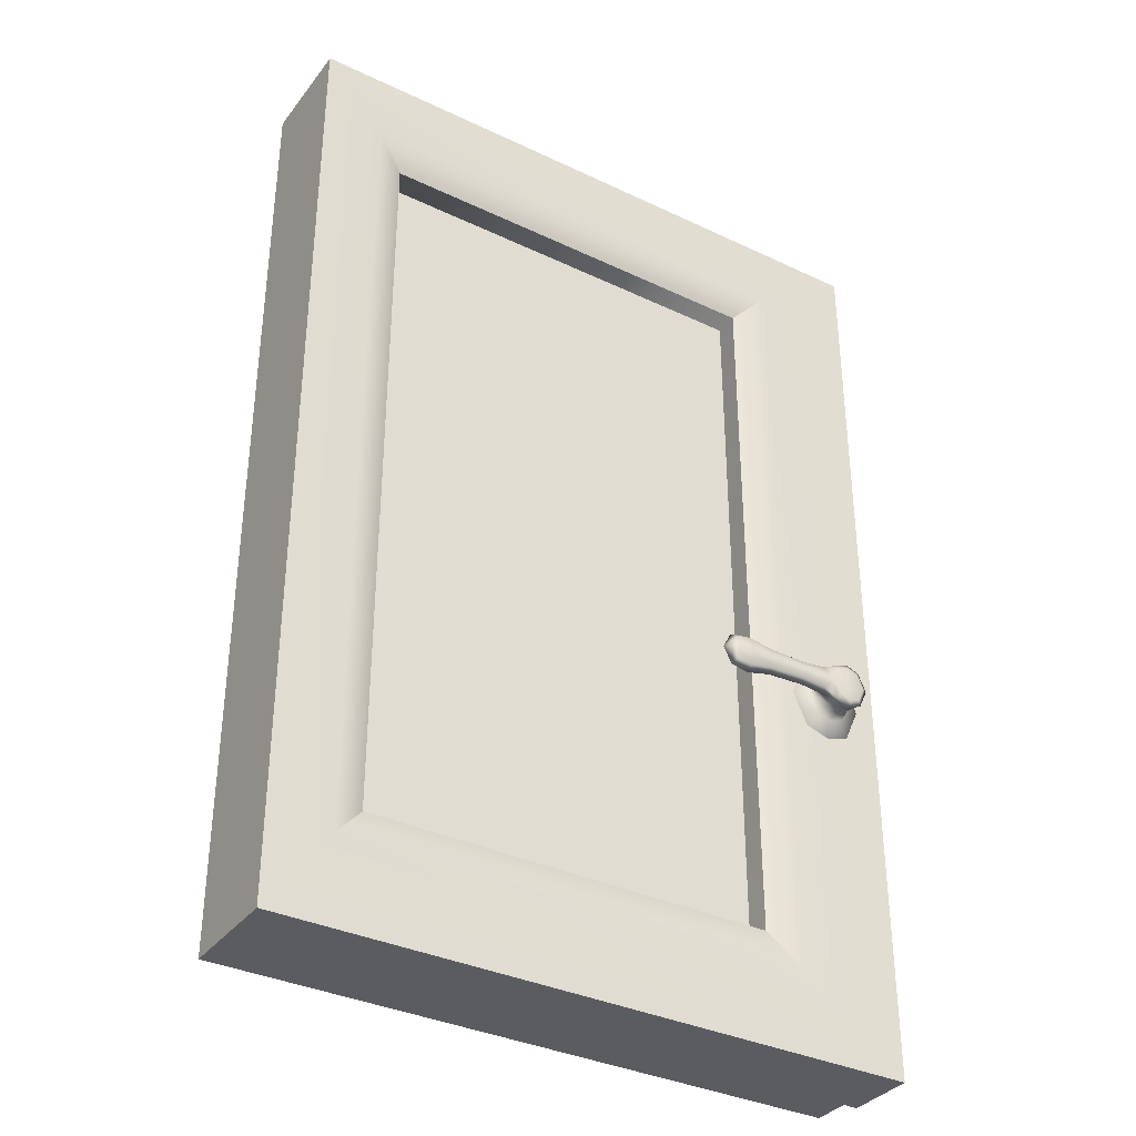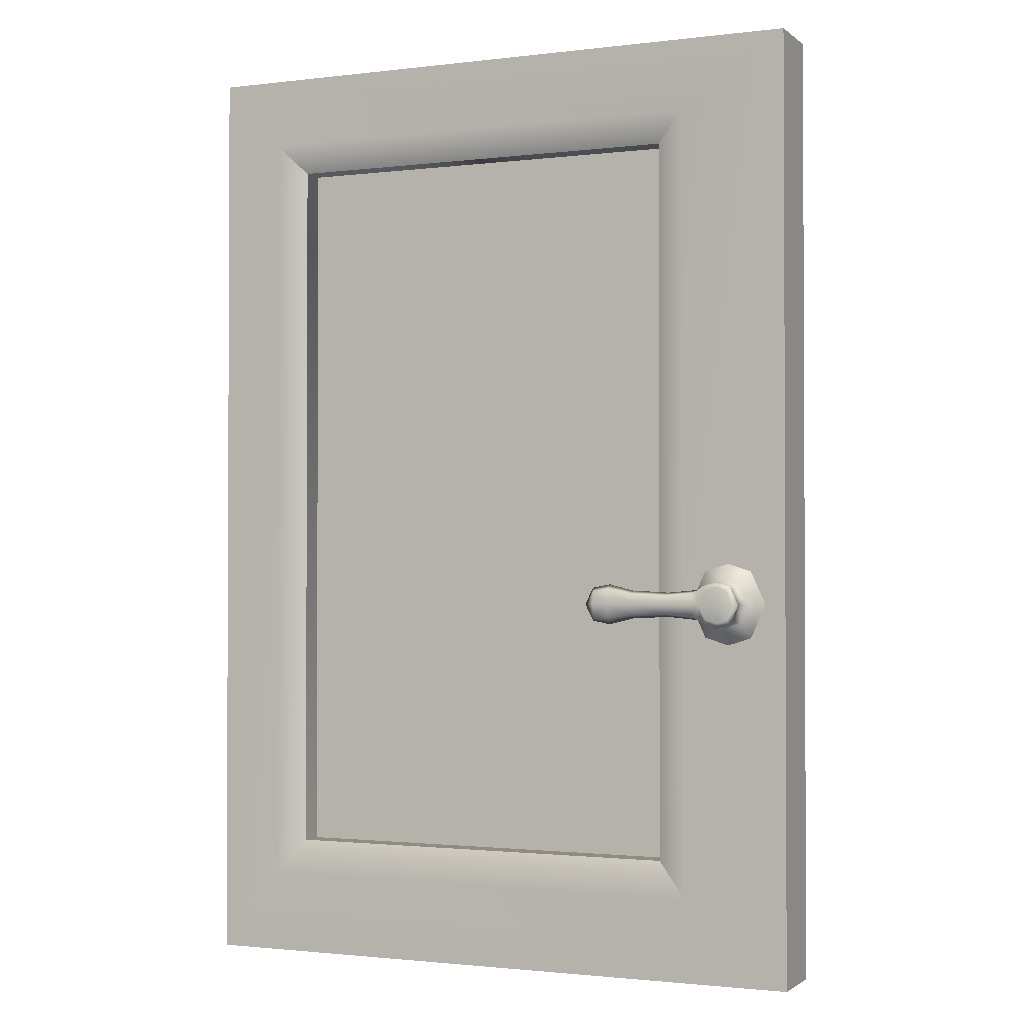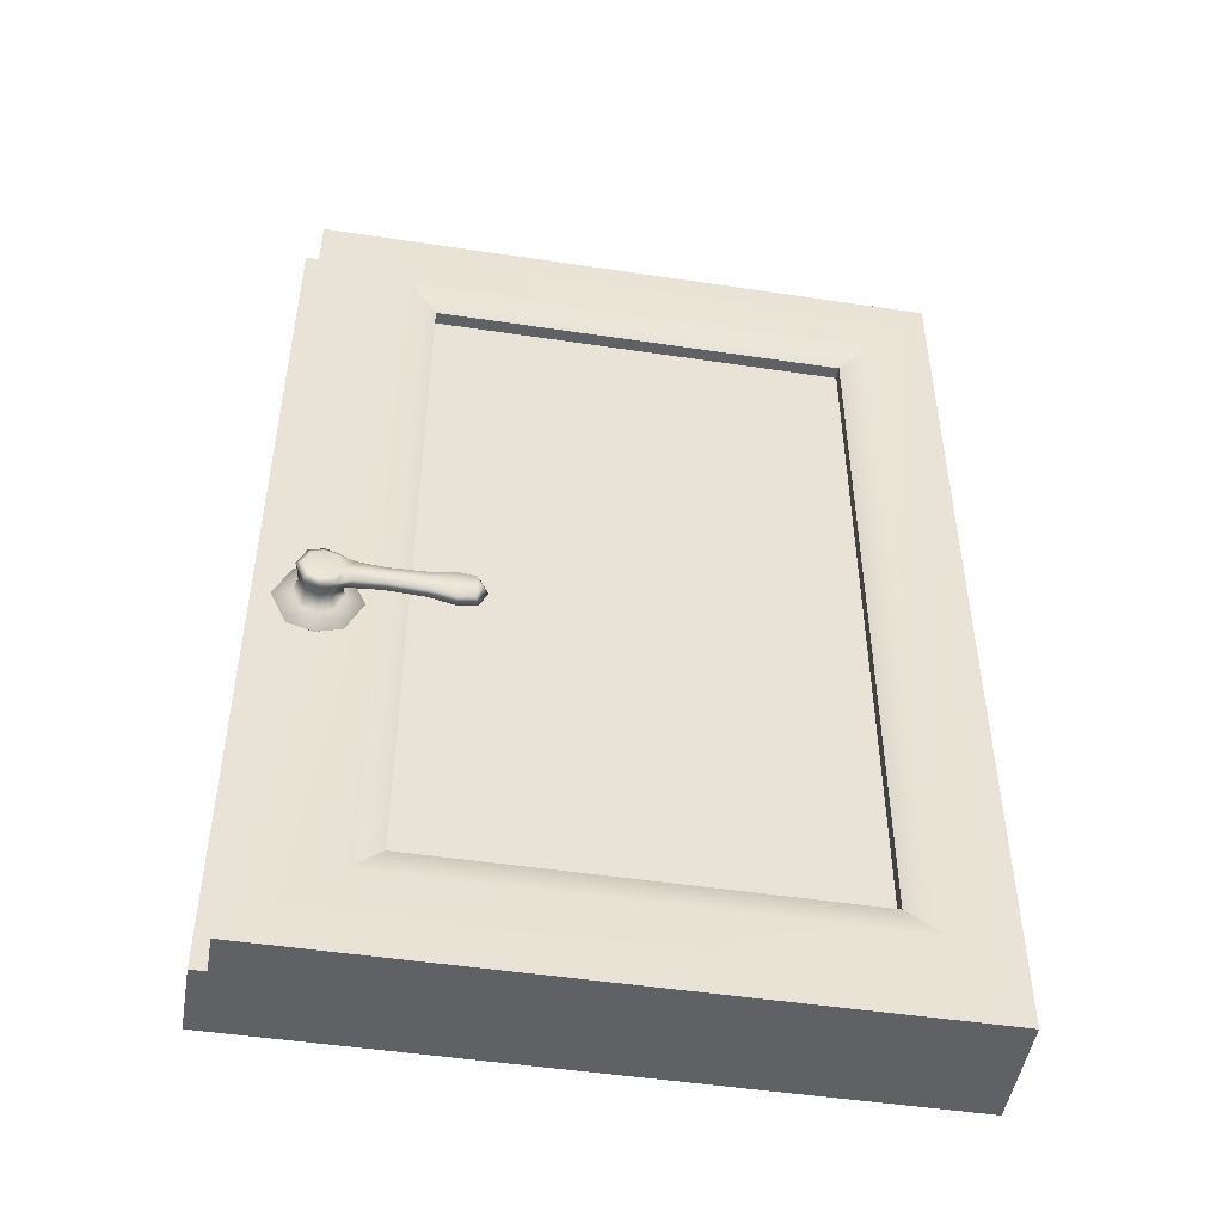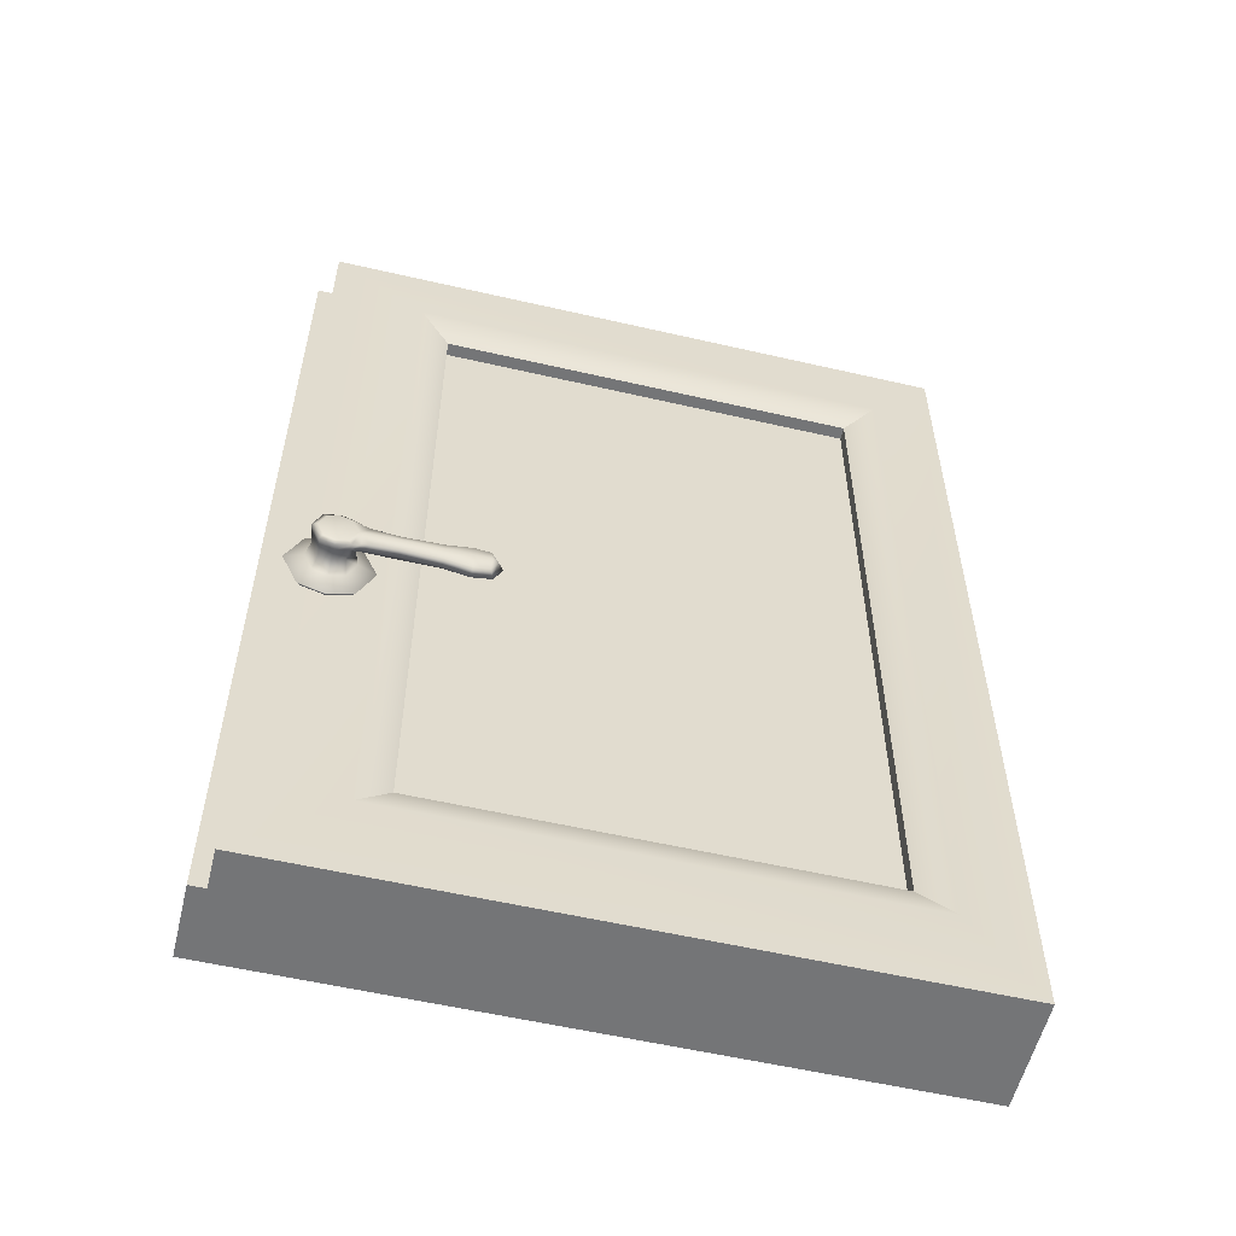
<metadata>
{"format":"obj","ext":"obj","renderer":"f3d","projection":"perspective","resolution":1024,"background":"white","views":[{"elev":-35.3,"azim":147.8,"up":"+Y"},{"elev":-1.5,"azim":-156.2,"up":"+Y"},{"elev":-48.8,"azim":-9.5,"up":"+Y"},{"elev":-56.4,"azim":-13.6,"up":"+Y"}]}
</metadata>
<code>
o model_4953
v -1.312 2 0.1048
v -1.121 1.851 0.1048
v -0.1298 1.851 0.1048
v 0 2 0.1048
v 0 2 -0.1195
v -0.1298 1.851 -0.1195
v -1.121 1.851 -0.1195
v -1.343 2 -0.1195
v -1.312 2 0.02662
v 0 2 -0.1195
v -1.343 2 -0.1195
v -0.1942 1.786 -0.09223
v -1.056 1.786 -0.09223
v -1.056 1.786 0.07756
v -0.1942 1.786 0.07756
v -0.1942 1.786 -0.04129
v -1.056 1.786 -0.04129
v -1.056 1.786 -0.09223
v -0.1942 1.786 -0.09223
v -1.056 1.786 0.07756
v -1.056 1.786 0.02662
v -0.1942 1.786 0.02662
v -0.1942 1.786 0.07756
v -0.1942 1.786 -0.04129
v -0.1054 1.875 -0.007337
v -1.145 1.875 -0.007337
v -1.056 1.786 -0.04129
v -0.1054 1.875 -0.007337
v -0.1942 1.786 0.02662
v -1.056 1.786 0.02662
v -1.145 1.875 -0.007337
v -0.1298 0.176 0.1048
v 0 0 0.1048
v 0 0 -0.1195
v -0.1298 0.176 -0.1195
v 0 2 -0.1195
v 0 2 0.1048
v 0 0 0.1048
v 0 0 -0.1195
v -0.1942 0.2496 -0.09223
v -0.1942 1.786 -0.09223
v -0.1942 1.786 0.07756
v -0.1942 0.2496 0.07756
v -0.1942 0.2496 -0.04129
v -0.1942 1.786 -0.04129
v -0.1942 1.786 -0.09223
v -0.1942 0.2496 -0.09223
v -0.1942 1.786 0.07756
v -0.1942 1.786 0.02662
v -0.1942 0.2496 0.02662
v -0.1942 0.2496 0.07756
v -0.1942 0.2496 -0.04129
v -0.1054 0.1582 -0.007337
v -0.1054 1.875 -0.007337
v -0.1942 1.786 -0.04129
v -0.1054 0.1582 -0.007337
v -0.1942 0.2496 0.02662
v -0.1942 1.786 0.02662
v -0.1054 1.875 -0.007337
v -1.312 0 0.1048
v -1.121 0.176 0.1048
v -1.121 0.176 -0.1195
v -1.343 0 -0.1195
v -1.312 2 0.02662
v -1.312 0 0.02662
v -1.312 0 0.1048
v -1.312 2 0.1048
v -1.056 1.786 -0.09223
v -1.056 0.2496 -0.09223
v -1.056 0.2496 0.07756
v -1.056 1.786 0.07756
v -1.056 1.786 -0.04129
v -1.056 0.2496 -0.04129
v -1.056 0.2496 -0.09223
v -1.056 1.786 -0.09223
v -1.056 0.2496 0.07756
v -1.056 0.2496 0.02662
v -1.056 1.786 0.02662
v -1.056 1.786 0.07756
v -1.056 1.786 -0.04129
v -1.145 1.875 -0.007337
v -1.145 0.1582 -0.007337
v -1.056 0.2496 -0.04129
v -1.145 1.875 -0.007337
v -1.056 1.786 0.02662
v -1.056 0.2496 0.02662
v -1.145 0.1582 -0.007337
v 0 0 0.1048
v -1.312 0 0.1048
v -1.312 0 0.02662
v 0 0 -0.1195
v -1.056 0.2496 -0.09223
v -0.1942 0.2496 -0.09223
v -0.1942 0.2496 0.07756
v -1.056 0.2496 0.07756
v -1.056 0.2496 -0.04129
v -0.1942 0.2496 -0.04129
v -0.1942 0.2496 -0.09223
v -1.056 0.2496 -0.09223
v -0.1942 0.2496 0.07756
v -0.1942 0.2496 0.02662
v -1.056 0.2496 0.02662
v -1.056 0.2496 0.07756
v -1.056 0.2496 -0.04129
v -1.145 0.1582 -0.007337
v -0.1054 0.1582 -0.007337
v -0.1942 0.2496 -0.04129
v -1.145 0.1582 -0.007337
v -1.056 0.2496 0.02662
v -0.1942 0.2496 0.02662
v -0.1054 0.1582 -0.007337
v -1.343 0 -0.1195
v -1.312 2 0.1048
v 0 2 0.1048
v -1.343 2 0.02662
v -1.312 2 0.02662
v -1.343 2 0.02662
v -1.343 0 0.02662
v -1.312 0 0.02662
v -1.343 0 0.02662
v -1.343 0 -0.1195
v -1.343 0 0.02662
v -1.343 2 0.02662
v -1.343 2 -0.1195
v -1.135 0.7972 0.1189
v -1.167 0.8687 0.1189
v -1.189 0.8376 0.1314
v -1.171 0.7972 0.1314
v -1.219 0.8856 0.1189
v -1.219 0.8472 0.1314
v -1.271 0.8687 0.1189
v -1.248 0.8376 0.1314
v -1.303 0.7972 0.1189
v -1.266 0.7972 0.1314
v -1.271 0.7256 0.1189
v -1.248 0.7567 0.1314
v -1.219 0.7087 0.1189
v -1.219 0.7472 0.1314
v -1.167 0.7256 0.1189
v -1.189 0.7567 0.1314
v -1.135 0.7972 0.1189
v -1.171 0.7972 0.1314
v -1.241 0.8277 0.1999
v -1.219 0.7972 0.1999
v -1.219 0.8349 0.1999
v -1.254 0.7972 0.1999
v -1.241 0.7667 0.1999
v -1.219 0.7595 0.1999
v -1.219 0.8463 0.1946
v -1.247 0.8369 0.1946
v -1.265 0.7972 0.1946
v -1.247 0.7575 0.1946
v -1.219 0.7481 0.1946
v -1.248 0.8376 0.1314
v -1.243 0.8304 0.1591
v -1.219 0.8383 0.1591
v -1.219 0.8472 0.1314
v -1.266 0.7972 0.1314
v -1.258 0.7972 0.1591
v -1.248 0.7567 0.1314
v -1.243 0.7639 0.1591
v -1.219 0.7472 0.1314
v -1.219 0.7561 0.1591
v -1.19 0.8369 0.1946
v -1.196 0.8277 0.1999
v -1.19 0.7575 0.1946
v -1.196 0.7667 0.1999
v -1.194 0.8304 0.1591
v -1.189 0.8376 0.1314
v -1.18 0.7972 0.1591
v -1.171 0.7972 0.1314
v -1.171 0.7972 0.1314
v -1.18 0.7972 0.1591
v -1.194 0.7639 0.1591
v -1.189 0.7567 0.1314
v -1.263 0.8577 0.1063
v -1.29 0.7972 0.1063
v -1.219 0.8719 0.1063
v -1.175 0.8577 0.1063
v -1.148 0.7972 0.1063
v -1.175 0.7367 0.1063
v -1.148 0.7972 0.1063
v -1.219 0.7224 0.1063
v -1.263 0.7367 0.1063
v -1.192 0.7612 0.1799
v -1.219 0.7527 0.1799
v -1.245 0.7612 0.1799
v -1.261 0.7972 0.1799
v -1.245 0.8332 0.1799
v -1.219 0.8417 0.1799
v -1.192 0.8332 0.1799
v -1.219 0.8463 0.1946
v -1.19 0.8369 0.1946
v -1.19 0.7575 0.1946
v -1.219 0.7481 0.1946
v -1.247 0.7575 0.1946
v -1.265 0.7972 0.1946
v -1.247 0.8369 0.1946
v -0.9458 0.7711 0.1947
v -0.9774 0.7666 0.1947
v -0.9774 0.7549 0.1799
v -0.9391 0.7624 0.1799
v -0.9458 0.8233 0.1947
v -0.946 0.7972 0.1999
v -0.9333 0.7972 0.1947
v -0.9774 0.8395 0.1799
v -0.9774 0.8277 0.1947
v -0.9391 0.832 0.1799
v -1.109 0.7718 0.1799
v -1.029 0.7677 0.1799
v -1.029 0.7755 0.1947
v -1.106 0.7782 0.1947
v -1.106 0.797 0.1999
v -1.029 0.7972 0.1999
v -1.029 0.8188 0.1947
v -1.106 0.8161 0.1947
v -1.029 0.8266 0.1799
v -1.109 0.8224 0.1799
v -1.18 0.7961 0.1999
v -1.158 0.7732 0.1947
v -1.158 0.7965 0.1999
v -1.158 0.8211 0.1947
v -1.178 0.8288 0.1799
v -0.9774 0.7972 0.1999
v -0.9216 0.7972 0.1799
v -0.946 0.7972 0.1591
v -0.9776 0.7972 0.1591
v -0.9774 0.8395 0.1799
v -0.9391 0.832 0.1799
v -0.9774 0.7549 0.1799
v -0.9391 0.7624 0.1799
v -1.109 0.8224 0.1799
v -1.029 0.8266 0.1799
v -1.029 0.7972 0.1591
v -1.109 0.7972 0.1591
v -1.029 0.7677 0.1799
v -1.109 0.7718 0.1799
v -1.18 0.7972 0.1591
v -1.178 0.8288 0.1799
v -1.178 0.7651 0.1799
v -0.9216 0.7972 0.1799
v -1.178 0.7651 0.1799
v -1.178 0.8288 0.1799
v -1.174 0.8264 0.1947
v -1.192 0.8332 0.1799
v -1.174 0.768 0.1947
v -1.192 0.7612 0.1799
v -1.178 0.7651 0.1799
v -1.135 0.7972 -0.1185
v -1.171 0.7972 -0.1313
v -1.189 0.8376 -0.1313
v -1.167 0.8687 -0.1185
v -1.219 0.8472 -0.1313
v -1.219 0.8856 -0.1185
v -1.248 0.8376 -0.1313
v -1.271 0.8687 -0.1185
v -1.266 0.7972 -0.1313
v -1.303 0.7972 -0.1185
v -1.248 0.7567 -0.1313
v -1.271 0.7256 -0.1185
v -1.219 0.7472 -0.1313
v -1.219 0.7087 -0.1185
v -1.189 0.7567 -0.1313
v -1.167 0.7256 -0.1185
v -1.171 0.7972 -0.1313
v -1.135 0.7972 -0.1185
v -1.241 0.8277 -0.2011
v -1.219 0.8349 -0.2011
v -1.219 0.7972 -0.2011
v -1.254 0.7972 -0.2011
v -1.241 0.7667 -0.2011
v -1.219 0.7595 -0.2011
v -1.219 0.8463 -0.1957
v -1.247 0.8369 -0.1957
v -1.265 0.7972 -0.1957
v -1.247 0.7575 -0.1957
v -1.219 0.7481 -0.1957
v -1.248 0.8376 -0.1313
v -1.219 0.8472 -0.1313
v -1.219 0.8383 -0.1596
v -1.243 0.8304 -0.1596
v -1.266 0.7972 -0.1313
v -1.258 0.7972 -0.1596
v -1.248 0.7567 -0.1313
v -1.243 0.7639 -0.1596
v -1.219 0.7472 -0.1313
v -1.219 0.7561 -0.1596
v -1.19 0.8369 -0.1957
v -1.196 0.8277 -0.2011
v -1.196 0.7667 -0.2011
v -1.19 0.7575 -0.1957
v -1.189 0.8376 -0.1313
v -1.194 0.8304 -0.1596
v -1.171 0.7972 -0.1313
v -1.18 0.7972 -0.1596
v -1.171 0.7972 -0.1313
v -1.189 0.7567 -0.1313
v -1.194 0.7639 -0.1596
v -1.18 0.7972 -0.1596
v -1.29 0.7972 -0.1057
v -1.263 0.8577 -0.1057
v -1.219 0.8719 -0.1057
v -1.175 0.8577 -0.1057
v -1.148 0.7972 -0.1057
v -1.148 0.7972 -0.1057
v -1.175 0.7367 -0.1057
v -1.219 0.7224 -0.1057
v -1.263 0.7367 -0.1057
v -1.219 0.7527 -0.1808
v -1.192 0.7612 -0.1808
v -1.245 0.7612 -0.1808
v -1.261 0.7972 -0.1808
v -1.245 0.8332 -0.1808
v -1.219 0.8417 -0.1808
v -1.192 0.8332 -0.1808
v -1.19 0.8369 -0.1957
v -1.219 0.8463 -0.1957
v -1.219 0.7481 -0.1957
v -1.19 0.7575 -0.1957
v -1.247 0.7575 -0.1957
v -1.265 0.7972 -0.1957
v -1.247 0.8369 -0.1957
v -0.9458 0.7711 -0.1958
v -0.9391 0.7624 -0.1808
v -0.9774 0.7549 -0.1808
v -0.9774 0.7666 -0.1958
v -0.9458 0.8233 -0.1958
v -0.9333 0.7972 -0.1958
v -0.946 0.7972 -0.2011
v -0.9774 0.8395 -0.1808
v -0.9391 0.832 -0.1808
v -0.9774 0.8277 -0.1958
v -1.109 0.7718 -0.1808
v -1.106 0.7782 -0.1958
v -1.029 0.7755 -0.1958
v -1.029 0.7677 -0.1808
v -1.106 0.797 -0.2011
v -1.106 0.8161 -0.1958
v -1.029 0.8188 -0.1958
v -1.029 0.7972 -0.2011
v -1.109 0.8224 -0.1808
v -1.029 0.8266 -0.1808
v -1.18 0.7961 -0.2011
v -1.158 0.7965 -0.2011
v -1.158 0.7732 -0.1958
v -1.158 0.8211 -0.1958
v -1.178 0.8288 -0.1808
v -0.9774 0.7972 -0.2011
v -0.9216 0.7972 -0.1808
v -0.946 0.7972 -0.1596
v -0.9391 0.832 -0.1808
v -0.9774 0.8395 -0.1808
v -0.9776 0.7972 -0.1596
v -0.9774 0.7549 -0.1808
v -0.9391 0.7624 -0.1808
v -1.109 0.8224 -0.1808
v -1.109 0.7972 -0.1596
v -1.029 0.7972 -0.1596
v -1.029 0.8266 -0.1808
v -1.109 0.7718 -0.1808
v -1.029 0.7677 -0.1808
v -1.18 0.7972 -0.1596
v -1.178 0.8288 -0.1808
v -1.178 0.7651 -0.1808
v -0.9216 0.7972 -0.1808
v -1.178 0.7651 -0.1808
v -1.178 0.8288 -0.1808
v -1.192 0.8332 -0.1808
v -1.174 0.8264 -0.1958
v -1.174 0.768 -0.1958
v -1.192 0.7612 -0.1808
v -1.178 0.7651 -0.1808
v -1.145 1.875 0.05131
v -1.145 0.145 0.05131
v -0.1054 0.145 0.05131
v -0.1054 1.875 0.05131
v -1.145 1.875 -0.02368
v -0.1054 1.875 -0.02368
v -0.1054 0.145 -0.02368
v -1.145 0.145 -0.02368
g surface_000
f 121 123 124
f 121 122 123
f 90 120 112
f 91 90 112
f 88 90 91
f 88 89 90
f 116 118 119
f 116 117 118
f 11 115 9
f 9 10 11
f 9 114 10
f 9 113 114
f 108 110 111
f 108 109 110
f 104 106 107
f 104 105 106
f 100 102 103
f 100 101 102
f 96 98 99
f 96 97 98
f 61 94 95
f 61 32 94
f 33 32 61
f 4 32 33
f 4 3 32
f 32 3 42
f 32 42 43
f 33 61 60
f 60 61 2
f 60 2 1
f 1 2 3
f 1 3 4
f 2 61 70
f 2 70 71
f 3 2 14
f 3 14 15
f 35 92 93
f 35 62 92
f 63 62 35
f 8 62 63
f 8 7 62
f 62 7 68
f 62 68 69
f 63 35 34
f 34 35 6
f 34 6 5
f 5 6 7
f 5 7 8
f 6 35 40
f 6 40 41
f 7 6 12
f 7 12 13
f 84 86 87
f 84 85 86
f 80 82 83
f 80 81 82
f 76 78 79
f 76 77 78
f 72 74 75
f 72 73 74
f 64 66 67
f 64 65 66
f 56 58 59
f 56 57 58
f 52 54 55
f 52 53 54
f 48 50 51
f 48 49 50
f 44 46 47
f 44 45 46
f 36 38 39
f 36 37 38
f 28 30 31
f 28 29 30
f 24 26 27
f 24 25 26
f 20 22 23
f 20 21 22
f 16 18 19
f 16 17 18
f 173 248 185
f 174 173 185
f 172 173 174
f 172 174 175
f 175 174 163
f 175 163 162
f 162 163 161
f 162 161 160
f 163 174 185
f 163 185 186
f 161 163 186
f 161 186 187
f 159 161 187
f 160 161 159
f 160 159 158
f 158 159 155
f 158 155 154
f 186 185 194
f 186 194 195
f 187 186 195
f 187 195 196
f 188 187 196
f 159 187 188
f 155 159 188
f 155 188 189
f 156 155 189
f 154 155 156
f 154 156 157
f 157 156 168
f 157 168 169
f 188 196 197
f 189 188 197
f 189 197 198
f 190 189 198
f 156 189 190
f 168 156 190
f 168 190 191
f 170 168 191
f 169 168 170
f 169 170 171
f 190 198 192
f 191 190 192
f 191 192 193
f 191 243 170
f 164 223 245
f 164 244 223
f 223 244 222
f 223 222 216
f 223 216 218
f 216 217 218
f 216 215 217
f 215 206 217
f 165 244 164
f 165 219 244
f 219 222 244
f 219 221 222
f 222 221 213
f 222 213 216
f 213 215 216
f 213 214 215
f 214 207 215
f 215 207 206
f 164 145 165
f 165 145 144
f 144 219 165
f 167 219 144
f 166 219 167
f 166 246 219
f 219 246 220
f 219 220 221
f 164 149 145
f 149 143 145
f 143 144 145
f 146 144 143
f 147 144 146
f 148 144 147
f 148 167 144
f 153 167 148
f 153 166 167
f 149 150 143
f 150 146 143
f 150 151 146
f 151 147 146
f 151 152 147
f 152 148 147
f 152 153 148
f 247 246 166
f 247 242 246
f 220 246 242
f 220 242 209
f 220 209 212
f 221 220 212
f 221 212 213
f 212 214 213
f 212 211 214
f 211 224 214
f 214 224 207
f 209 211 212
f 209 210 211
f 210 200 211
f 211 200 224
f 199 224 200
f 199 204 224
f 203 224 204
f 203 207 224
f 206 207 203
f 206 203 208
f 203 225 208
f 210 201 200
f 199 200 201
f 199 201 202
f 202 205 199
f 205 204 199
f 203 204 205
f 203 205 225
f 202 225 205
f 238 239 232
f 238 232 235
f 240 238 235
f 240 235 237
f 235 236 237
f 235 234 236
f 234 230 236
f 232 234 235
f 232 233 234
f 233 227 234
f 234 227 230
f 230 227 226
f 230 226 231
f 226 241 231
f 229 241 226
f 226 228 229
f 233 228 227
f 226 227 228
f 125 180 179
f 125 179 126
f 125 126 127
f 125 127 128
f 126 179 178
f 126 178 129
f 126 129 130
f 126 130 127
f 129 178 176
f 129 176 131
f 129 131 132
f 129 132 130
f 131 176 177
f 131 177 133
f 131 133 134
f 131 134 132
f 133 177 184
f 133 184 135
f 133 135 136
f 133 136 134
f 135 184 183
f 135 183 137
f 135 137 138
f 135 138 136
f 137 183 181
f 137 181 139
f 137 139 140
f 137 140 138
f 139 181 182
f 139 182 141
f 139 141 142
f 139 142 140
f 299 310 372
f 298 310 299
f 287 310 298
f 287 309 310
f 309 319 310
f 309 318 319
f 311 318 309
f 311 320 318
f 296 298 299
f 296 297 298
f 297 287 298
f 297 286 287
f 286 285 287
f 285 309 287
f 285 311 309
f 283 311 285
f 283 312 311
f 312 320 311
f 312 321 320
f 313 321 312
f 313 322 321
f 286 284 285
f 284 283 285
f 284 282 283
f 282 281 283
f 281 312 283
f 281 313 312
f 280 313 281
f 280 314 313
f 314 322 313
f 314 317 322
f 315 317 314
f 315 316 317
f 282 278 281
f 278 280 281
f 278 279 280
f 279 293 280
f 293 314 280
f 293 315 314
f 295 315 293
f 315 295 367
f 279 292 293
f 292 295 293
f 292 294 295
f 288 368 347
f 288 347 369
f 289 288 369
f 288 289 268
f 288 268 273
f 273 268 267
f 273 267 274
f 347 346 369
f 343 369 346
f 289 369 343
f 269 289 343
f 289 269 268
f 267 268 269
f 270 267 269
f 274 267 270
f 274 270 275
f 275 270 271
f 275 271 276
f 347 338 346
f 346 338 337
f 346 337 344
f 343 346 344
f 347 341 338
f 338 341 342
f 338 342 339
f 337 338 339
f 337 339 340
f 334 337 340
f 344 337 334
f 344 334 345
f 343 344 345
f 339 342 330
f 339 330 332
f 340 339 332
f 340 332 348
f 335 340 348
f 334 340 335
f 333 334 335
f 345 334 333
f 345 333 366
f 345 366 370
f 343 345 370
f 330 327 332
f 327 348 332
f 327 329 348
f 323 348 329
f 323 326 348
f 335 348 326
f 336 335 326
f 333 335 336
f 330 331 327
f 327 331 349
f 327 349 328
f 327 328 329
f 328 323 329
f 324 323 328
f 323 324 325
f 323 325 326
f 336 326 325
f 324 328 349
f 371 370 366
f 371 291 370
f 291 343 370
f 291 290 343
f 290 269 343
f 272 269 290
f 272 271 269
f 271 270 269
f 277 290 291
f 277 272 290
f 276 272 277
f 276 271 272
f 362 356 363
f 362 357 356
f 356 357 358
f 356 358 359
f 359 358 353
f 359 353 352
f 350 352 353
f 350 351 352
f 364 357 362
f 364 360 357
f 357 360 361
f 357 361 358
f 358 361 354
f 358 354 353
f 354 350 353
f 354 355 350
f 350 355 365
f 351 350 365
f 249 303 304
f 249 252 303
f 252 302 303
f 252 254 302
f 254 301 302
f 254 256 301
f 256 300 301
f 249 251 252
f 252 251 253
f 252 253 254
f 254 253 255
f 254 255 256
f 256 255 257
f 256 257 258
f 256 258 300
f 258 308 300
f 249 250 251
f 258 257 259
f 258 259 260
f 258 260 308
f 260 307 308
f 260 262 307
f 262 306 307
f 262 264 306
f 264 305 306
f 264 266 305
f 260 259 261
f 260 261 262
f 262 261 263
f 262 263 264
f 264 263 265
f 264 265 266
g surface_001
f 373 375 376
f 373 374 375
f 377 379 380
f 377 378 379

</code>
